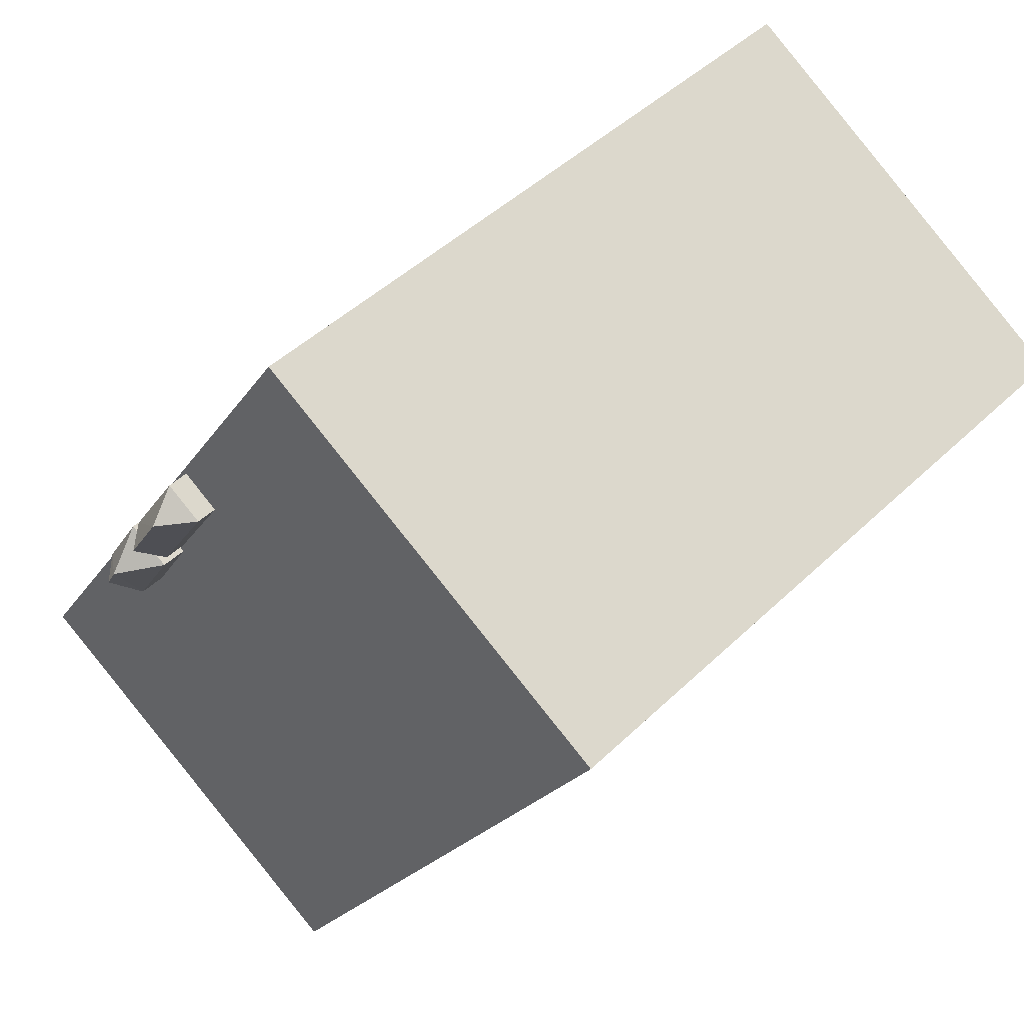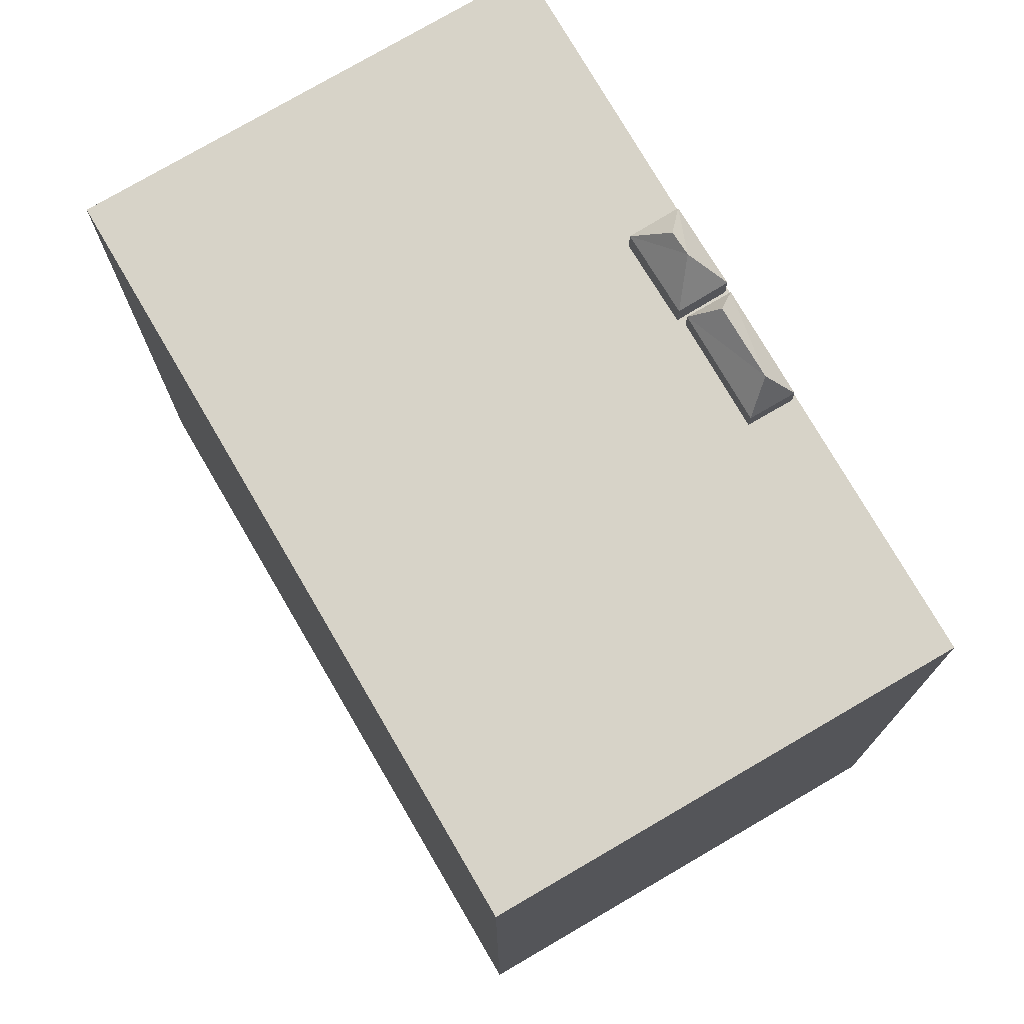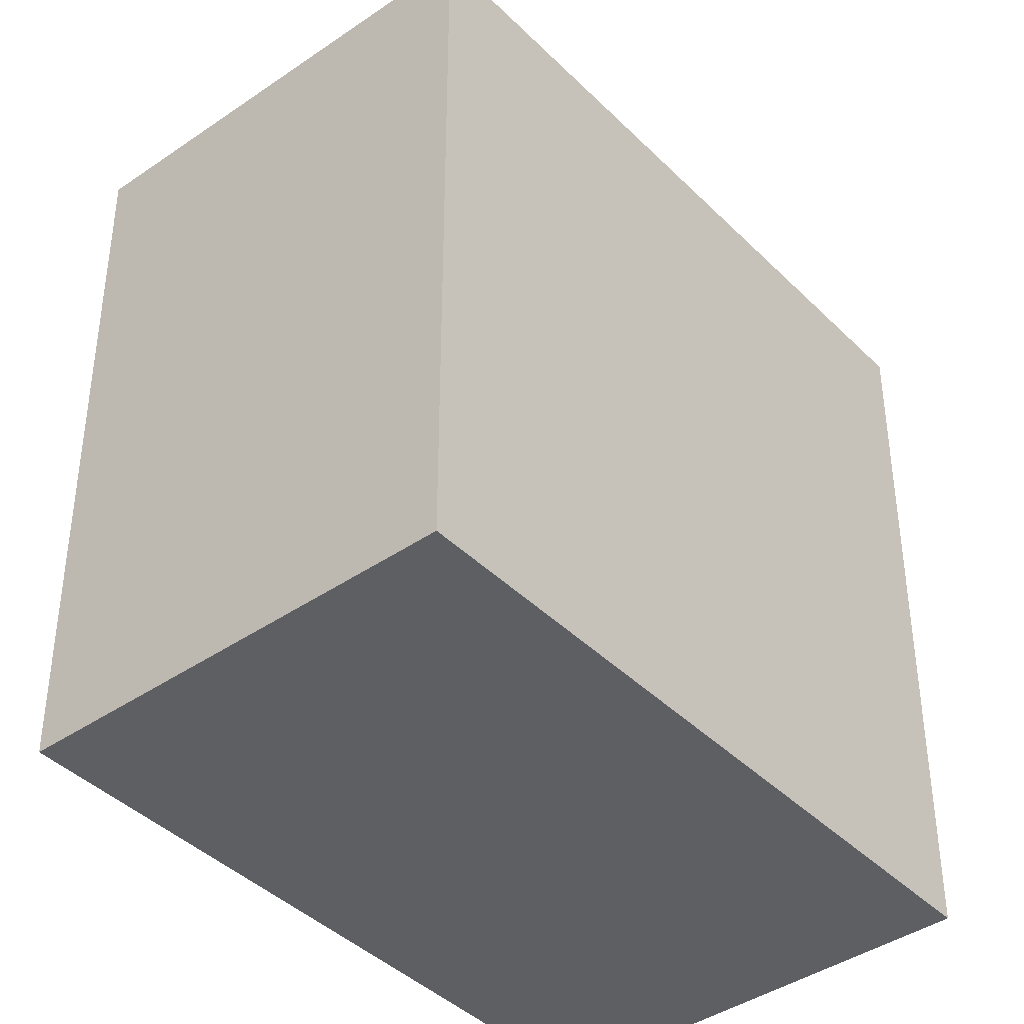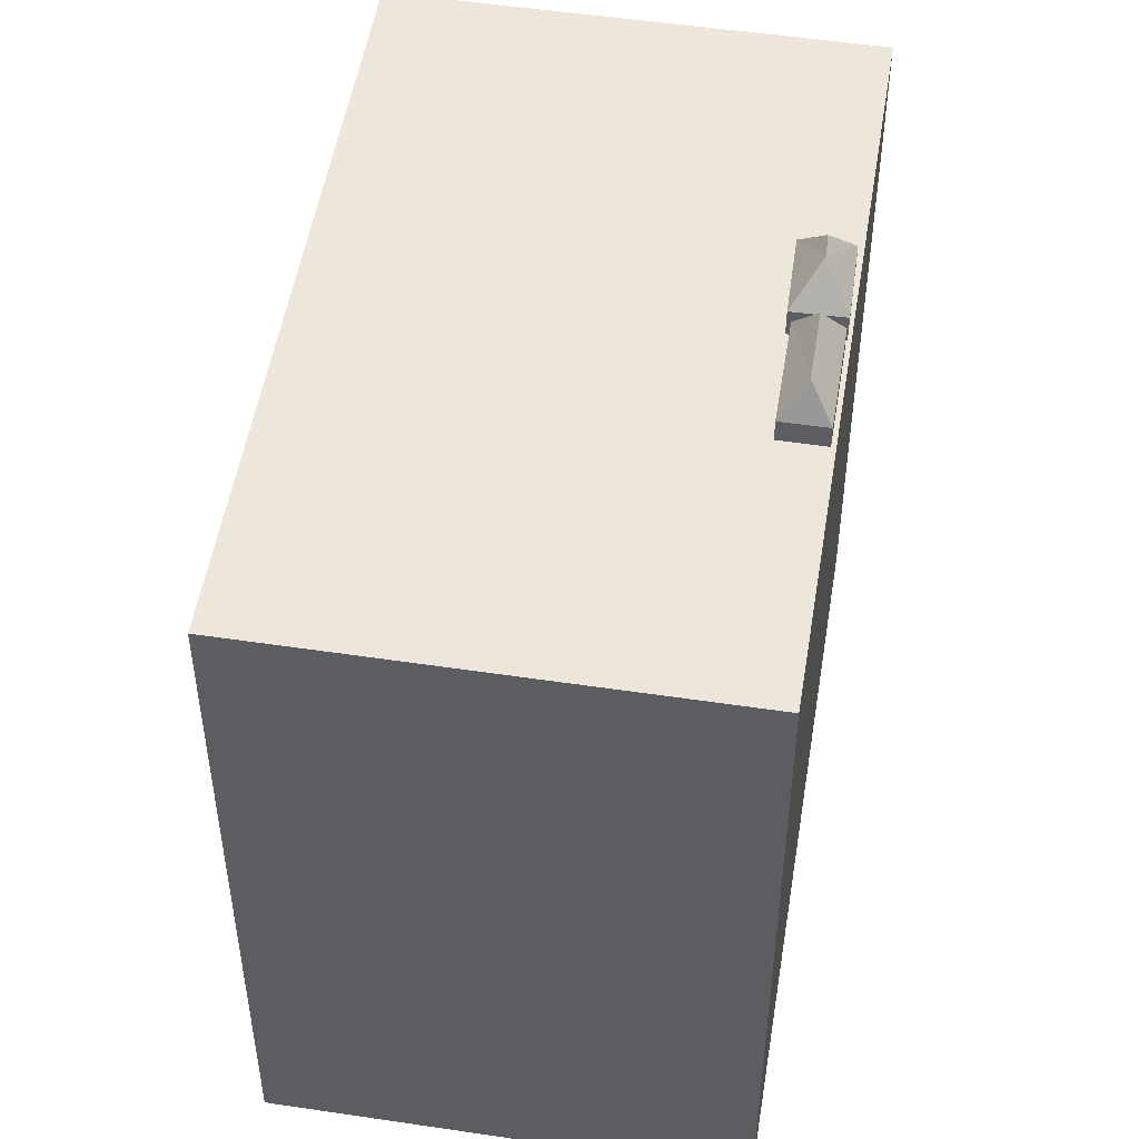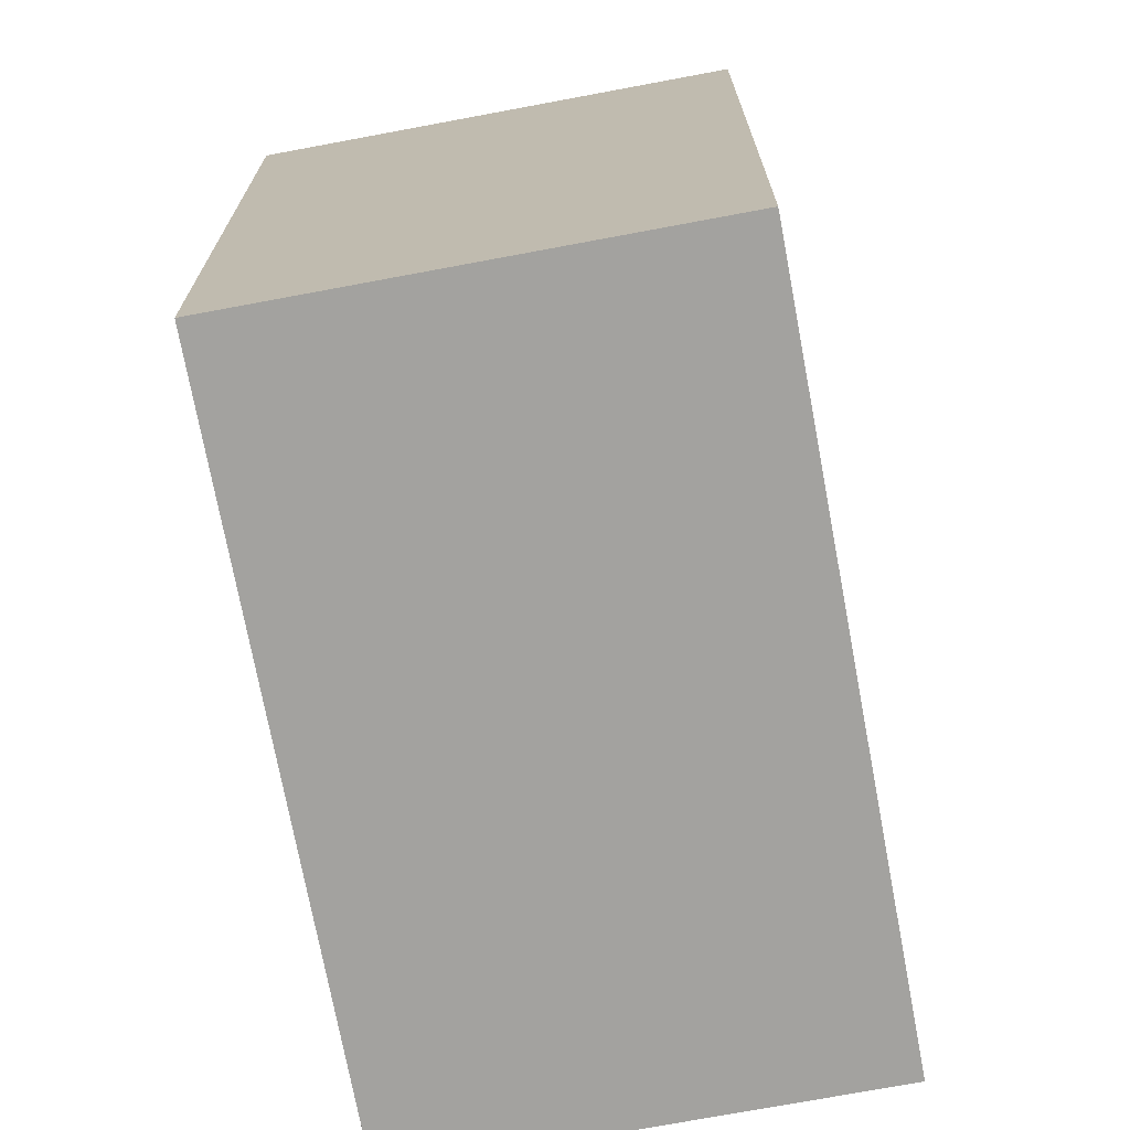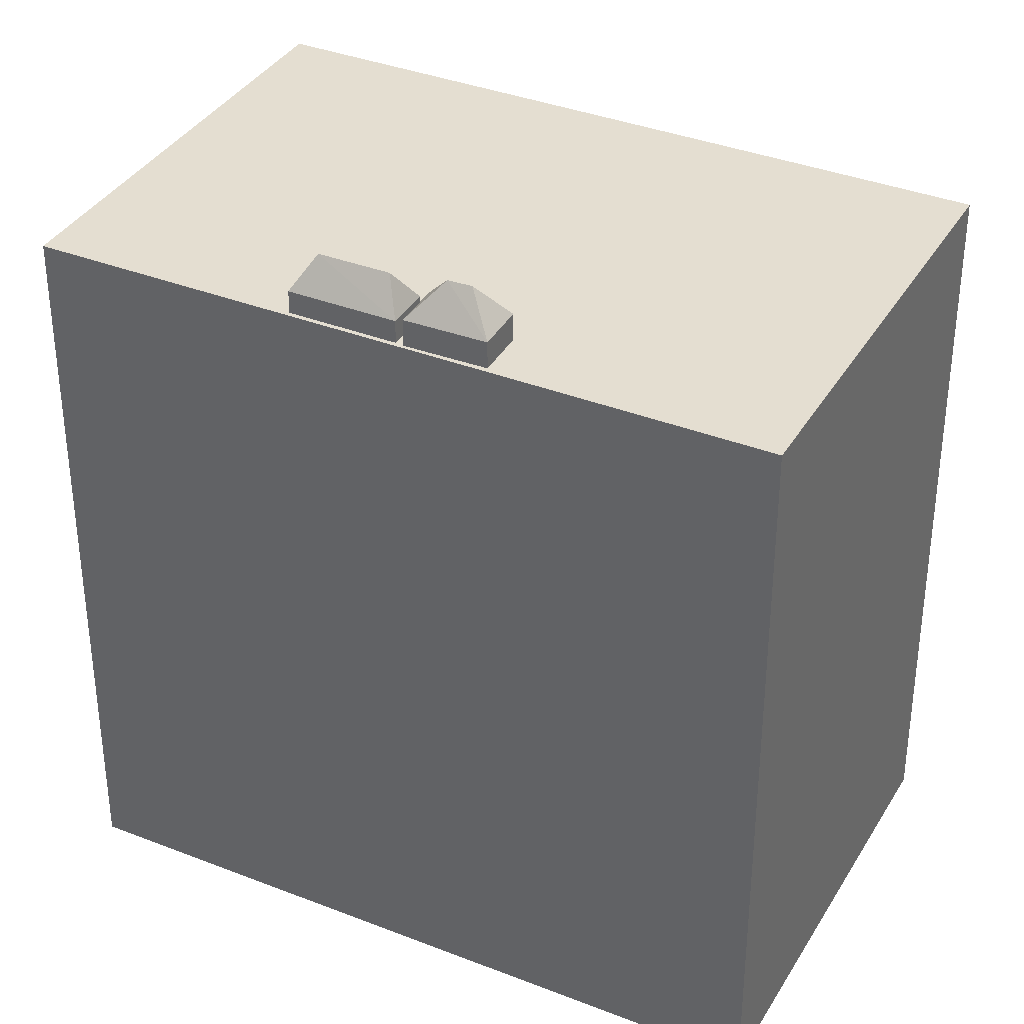
<metadata>
{"format":"obj","ext":"obj","renderer":"f3d","projection":"perspective","resolution":1024,"background":"white","views":[{"elev":44.9,"azim":-138.1,"up":"+Z"},{"elev":76.5,"azim":-63.1,"up":"+Y"},{"elev":-41.1,"azim":-172.8,"up":"+Y"},{"elev":51.5,"azim":-23.6,"up":"+Y"},{"elev":-72.6,"azim":157.8,"up":"+Y"},{"elev":36.4,"azim":84.3,"up":"+Y"}]}
</metadata>
<code>
v -6.292 5.808 2.941
v 1.508 5.808 2.992
v 2.447 5.808 1.409
v -6.292 5.808 2.941
v -0.08902 5.808 6.94
v 1.508 5.808 2.992
v 1.508 5.808 2.992
v 2.444 5.808 1.541
v 2.447 5.808 1.409
v 0.08198 5.808 -6.945
v 2.447 5.808 1.409
v 3.135 5.808 0.2919
v -6.292 5.808 2.941
v 2.447 5.808 1.409
v 0.08198 5.808 -6.945
v 2.444 5.808 1.541
v 3.138 5.808 1.835
v 2.447 5.808 1.409
v 0.08198 5.808 -6.945
v 3.135 5.808 0.2919
v 6.214 5.808 -2.837
v 2.118 5.808 3.386
v 3.138 5.808 1.835
v 3.054 5.808 1.934
v 2.444 5.808 1.541
v 3.054 5.808 1.934
v 3.138 5.808 1.835
v -0.08902 5.808 6.94
v 2.118 5.808 3.386
v 1.508 5.808 2.992
v -0.08902 5.808 6.94
v 3.138 5.808 1.835
v 2.118 5.808 3.386
v 3.138 5.808 1.835
v 6.214 5.808 -2.837
v 3.826 5.808 0.7179
v -0.08902 5.808 6.94
v 6.214 5.808 -2.837
v 3.138 5.808 1.835
v 3.135 5.808 0.2919
v 3.826 5.808 0.7179
v 6.214 5.808 -2.837
v 0.08198 5.808 -6.945
v 6.214 5.808 -2.837
v 6.284 5.808 -2.946
v 1.998 6.683 2.936
v 3.054 6.167 1.934
v 2.611 6.683 1.969
v 1.998 6.683 2.936
v 2.118 6.166 3.386
v 3.054 6.167 1.934
v 1.508 6.165 2.992
v 2.118 6.166 3.386
v 1.998 6.683 2.936
v 2.444 6.166 1.541
v 2.611 6.683 1.969
v 3.054 6.167 1.934
v 1.508 6.165 2.992
v 1.998 6.683 2.936
v 2.444 6.166 1.541
v 1.998 6.683 2.936
v 2.611 6.683 1.969
v 2.444 6.166 1.541
v 3.135 6.232 0.2919
v 3.265 6.799 0.8679
v 3.826 6.232 0.7179
v 3.074 6.8 1.199
v 3.826 6.232 0.7179
v 3.265 6.799 0.8679
v 3.074 6.8 1.199
v 3.138 6.232 1.835
v 3.826 6.232 0.7179
v 2.447 6.232 1.409
v 3.074 6.8 1.199
v 3.135 6.232 0.2919
v 3.074 6.8 1.199
v 3.265 6.799 0.8679
v 3.135 6.232 0.2919
v 2.447 6.232 1.409
v 3.138 6.232 1.835
v 3.074 6.8 1.199
v -6.292 -5.825 2.941
v -0.08902 -5.825 6.94
v -0.08902 5.808 6.94
v -6.292 5.808 2.941
v -0.08902 -5.825 6.94
v 6.214 -5.825 -2.837
v 6.214 5.808 -2.837
v -0.08902 5.808 6.94
v 6.214 -5.825 -2.837
v 6.284 -5.825 -2.946
v 6.284 5.808 -2.946
v 6.214 5.808 -2.837
v 0.08198 5.808 -6.945
v 3.183 -5.825 -4.946
v 0.08198 -5.825 -6.945
v 3.183 -5.825 -4.946
v 6.284 5.808 -2.946
v 6.284 -5.825 -2.946
v 0.08198 5.808 -6.945
v 6.284 5.808 -2.946
v 3.183 -5.825 -4.946
v -6.292 5.808 2.941
v 0.08198 5.808 -6.945
v 0.08198 -5.825 -6.945
v -6.292 -5.825 2.941
v 2.118 5.808 3.386
v 3.054 5.808 1.934
v 3.054 6.167 1.934
v 2.118 6.166 3.386
v 1.508 5.808 2.992
v 2.118 5.808 3.386
v 2.118 6.166 3.386
v 1.508 6.165 2.992
v 2.444 6.166 1.541
v 3.054 6.167 1.934
v 3.054 5.808 1.934
v 2.444 5.808 1.541
v 1.508 6.165 2.992
v 2.444 6.166 1.541
v 2.444 5.808 1.541
v 1.508 5.808 2.992
v 3.135 6.232 0.2919
v 3.826 6.232 0.7179
v 3.826 5.808 0.7179
v 3.135 5.808 0.2919
v 3.138 5.808 1.835
v 3.826 5.808 0.7179
v 3.826 6.232 0.7179
v 3.138 6.232 1.835
v 2.447 6.232 1.409
v 3.135 6.232 0.2919
v 3.135 5.808 0.2919
v 2.447 5.808 1.409
v 2.447 5.808 1.409
v 3.138 5.808 1.835
v 3.138 6.232 1.835
v 2.447 6.232 1.409
v 0.08198 -5.825 -6.945
v 3.183 -5.825 -4.946
v 6.284 -5.825 -2.946
v 6.214 -5.825 -2.837
v -0.08902 -5.825 6.94
v -6.292 -5.825 2.941
g CDNNDG02_0004560
f 1 2 3
f 4 5 6
f 7 8 9
f 10 11 12
f 13 14 15
f 16 17 18
f 19 20 21
f 22 23 24
f 25 26 27
f 28 29 30
f 31 32 33
f 34 35 36
f 37 38 39
f 40 41 42
f 43 44 45
f 46 47 48
f 49 50 51
f 52 53 54
f 55 56 57
f 58 59 60
f 61 62 63
f 64 65 66
f 67 68 69
f 70 71 72
f 73 74 75
f 76 77 78
f 79 80 81
f 83 84 85
f 85 82 83
f 89 86 88
f 87 88 86
f 91 92 90
f 90 92 93
f 94 95 96
f 97 98 99
f 100 101 102
f 103 105 106
f 103 104 105
f 110 107 108
f 108 109 110
f 112 113 114
f 111 112 114
f 118 115 117
f 116 117 115
f 119 121 122
f 119 120 121
f 124 125 126
f 123 124 126
f 127 129 130
f 127 128 129
f 134 131 133
f 133 131 132
f 138 135 136
f 137 138 136
f 140 143 144
f 140 141 142
f 139 140 144
f 143 140 142

</code>
